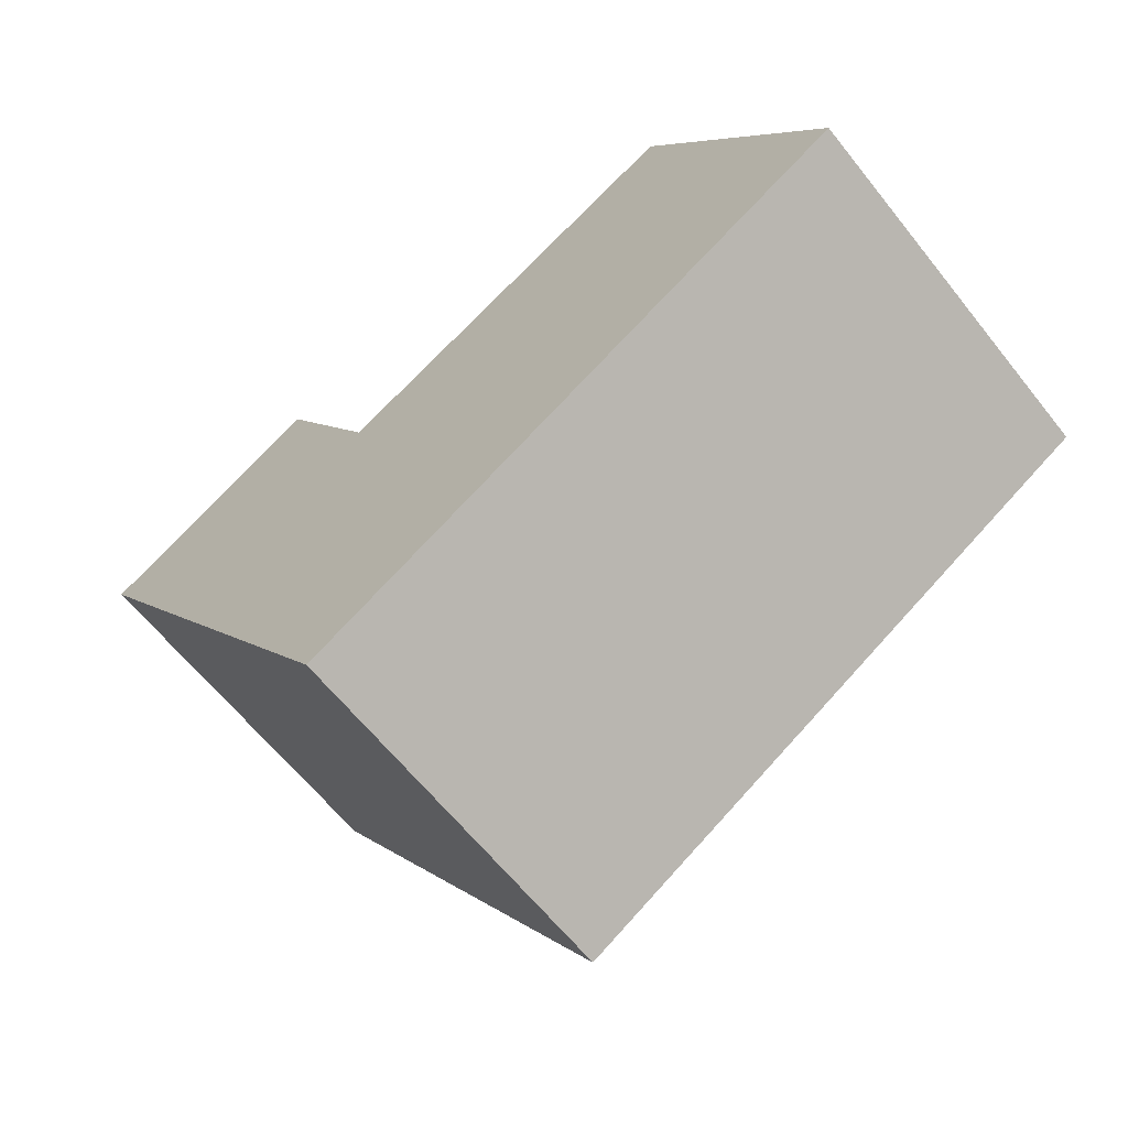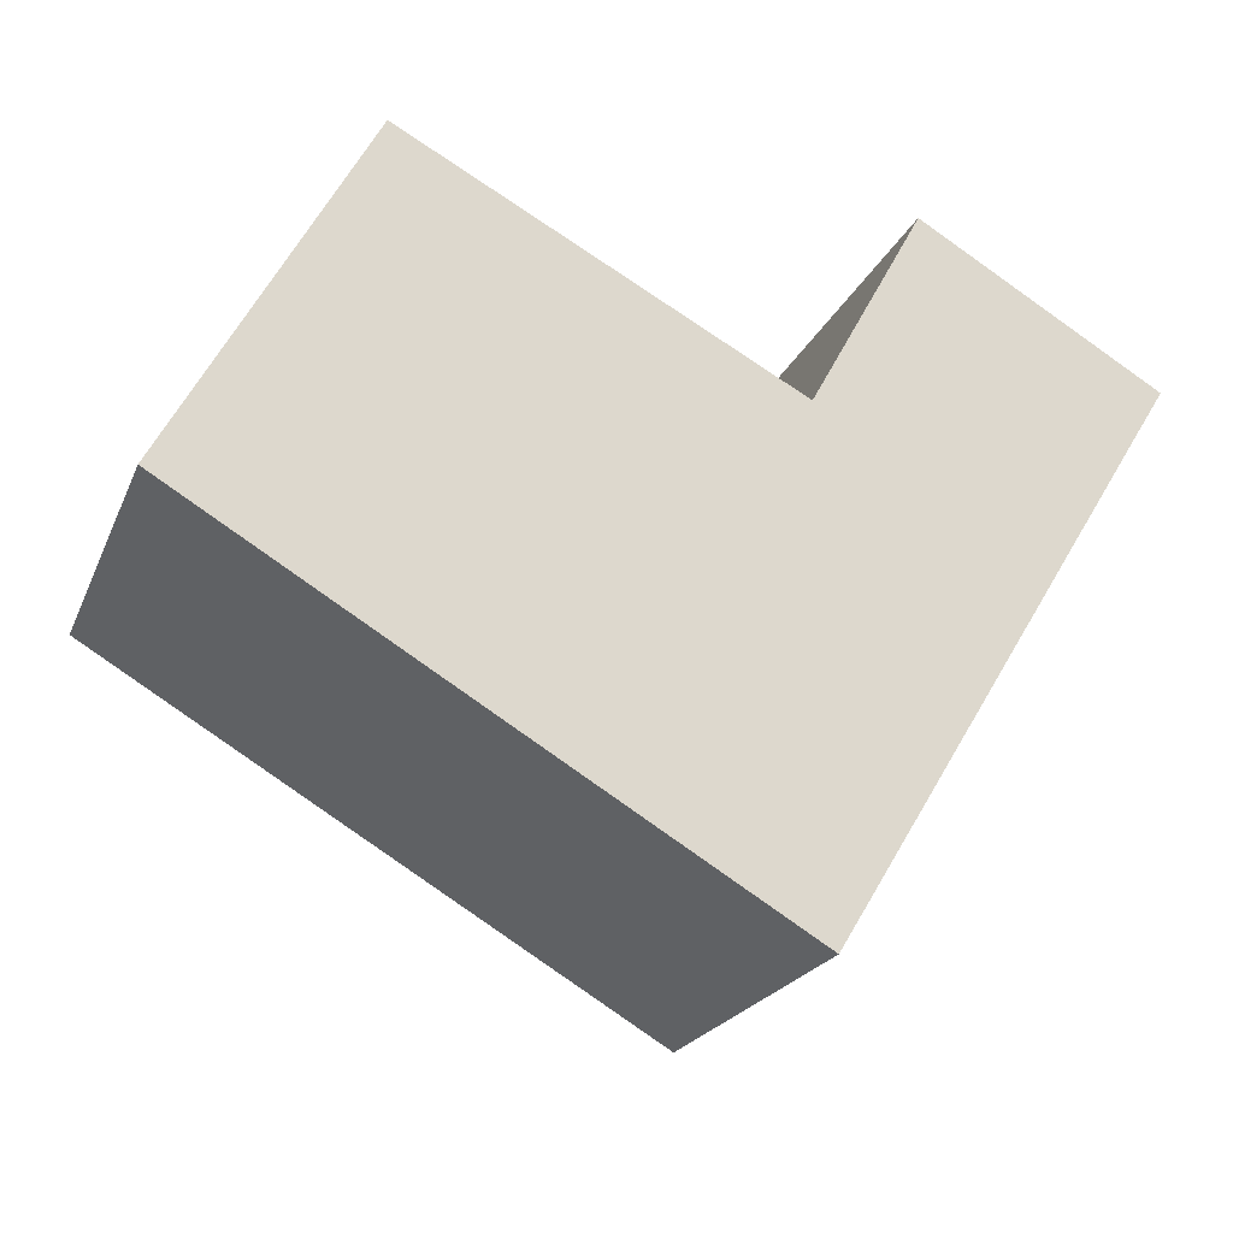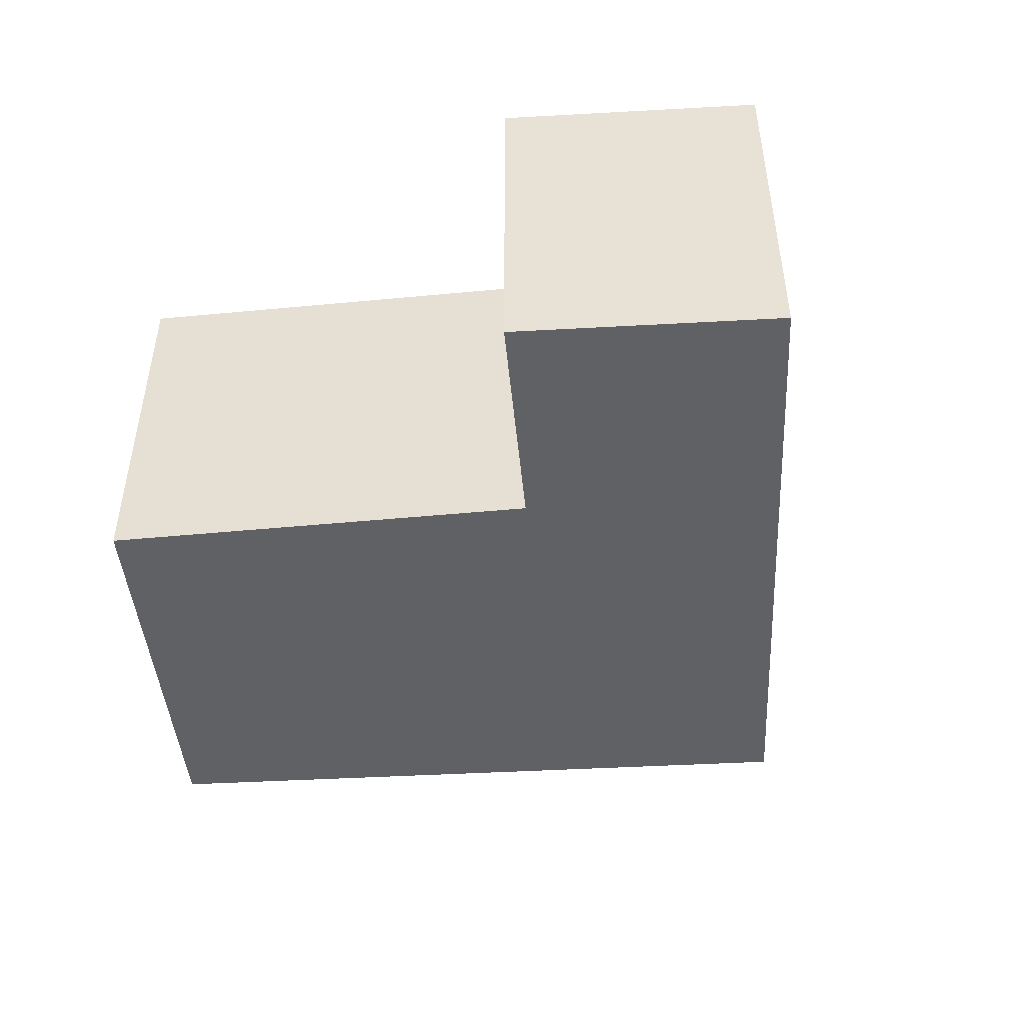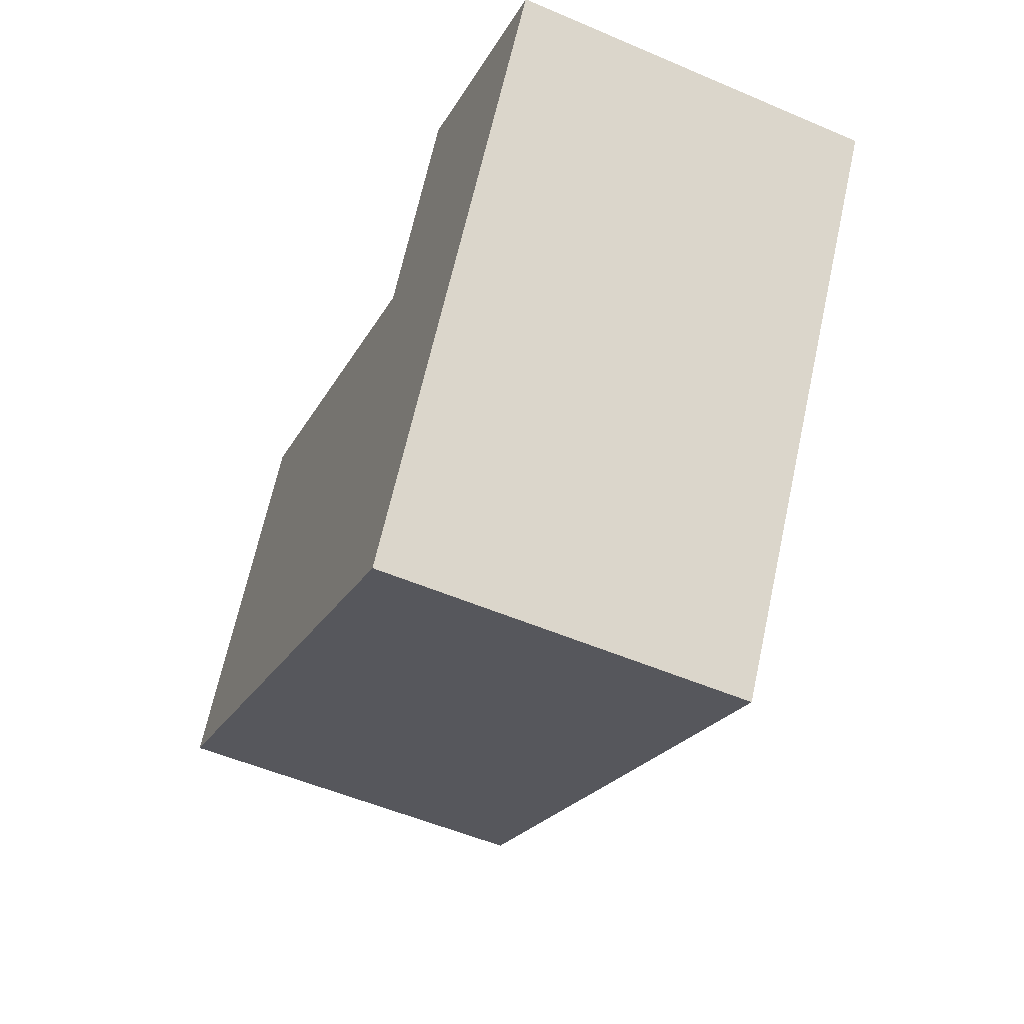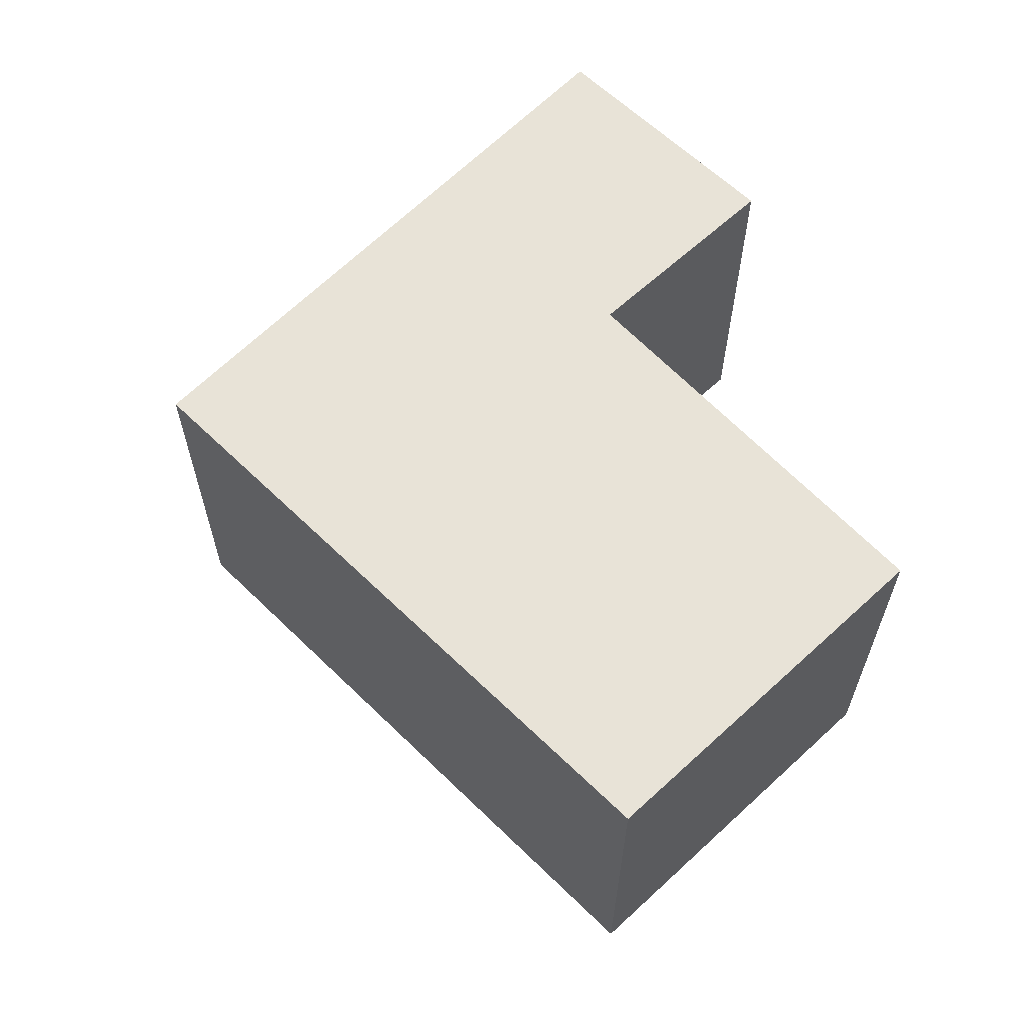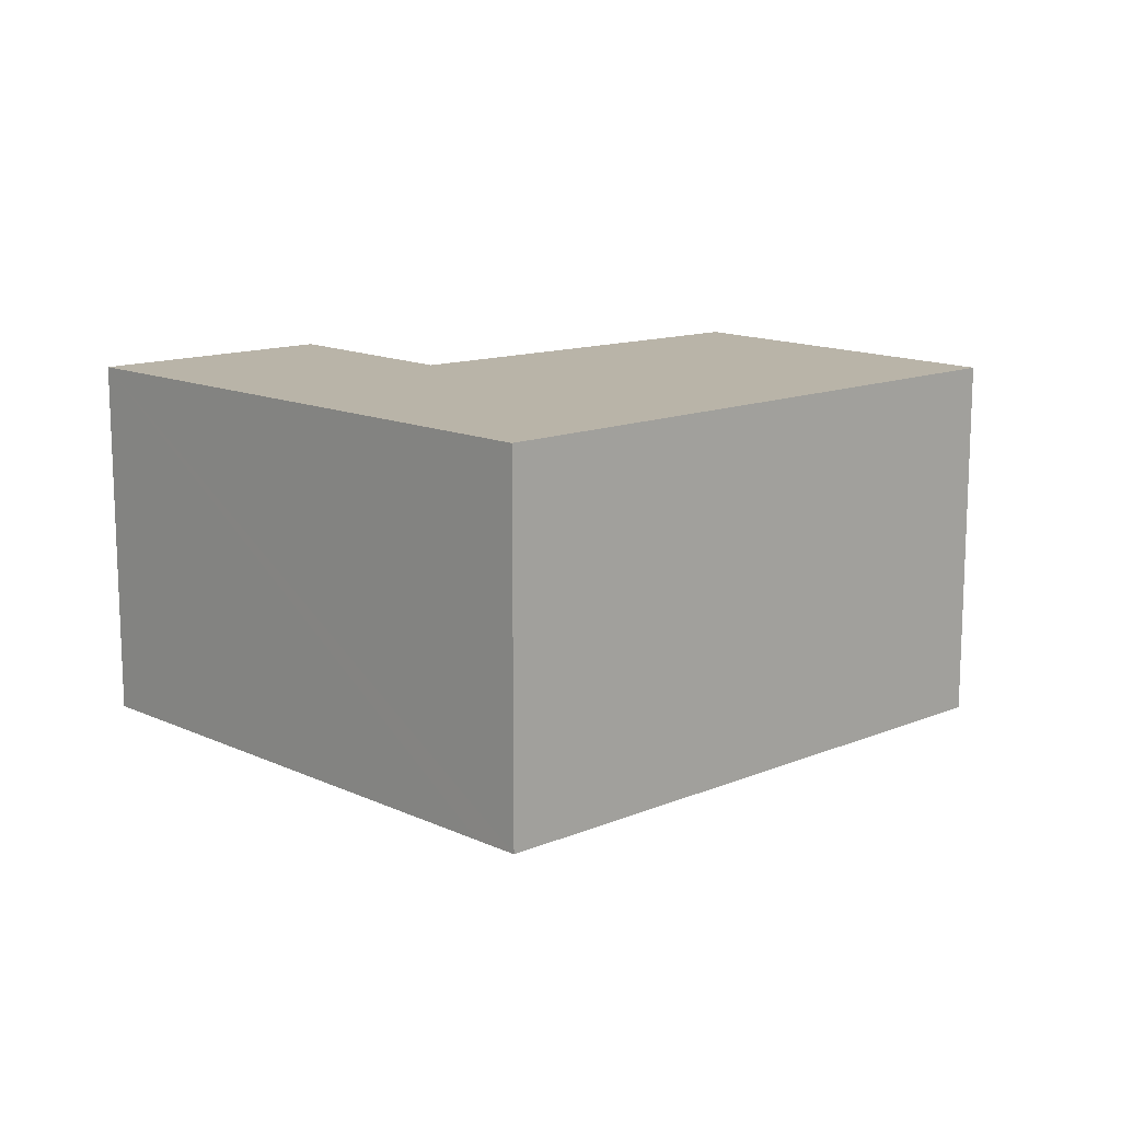
<metadata>
{"format":"obj","ext":"obj","renderer":"f3d","projection":"perspective","resolution":1024,"background":"white","views":[{"elev":-64.1,"azim":-141.3,"up":"+Z"},{"elev":-21.7,"azim":-18.8,"up":"+Z"},{"elev":-47.5,"azim":34.0,"up":"+Y"},{"elev":-53.9,"azim":65.6,"up":"+Z"},{"elev":61.6,"azim":-104.8,"up":"+Y"},{"elev":13.3,"azim":167.4,"up":"+Y"}]}
</metadata>
<code>
v  2.426 3.79 -1.431
v  5.968 3.79 -2.939
v  5.707 3.79 -3.365
v  0 3.79 2.321e-16
v  0.014 3.79 0.026
v  0.85 3.79 1.585
v  5.628 3.79 1.446
v  9.026 3.79 2.063
v  1.848 3.79 3.446
v  1.886 3.79 3.426
v  1.955 3.79 3.39
v  6.706 3.79 3.426
v  5.707 2.06e-16 -3.365
v  2.426 8.762e-17 -1.431
v  0 0 0
v  1.848 -2.11e-16 3.446
v  0.014 -1.592e-18 0.026
v  0.85 -9.705e-17 1.585
v  5.628 -8.854e-17 1.446
v  6.706 -2.098e-16 3.426
v  1.886 -2.098e-16 3.426
v  1.955 -2.076e-16 3.39
v  9.026 -1.263e-16 2.063
v  5.968 1.8e-16 -2.939
g defaultobject
f 1 2 3
f 2 1 4
f 2 4 5
f 2 5 6
f 2 6 7
f 2 7 8
f 7 6 9
f 7 9 10
f 7 10 11
f 8 7 12
f 13 1 3
f 1 13 14
f 1 14 4
f 4 14 15
f 15 5 4
f 5 15 6
f 6 15 9
f 9 15 16
f 16 15 17
f 16 17 18
f 19 12 7
f 12 19 20
f 16 10 9
f 10 16 11
f 11 16 7
f 7 16 21
f 7 21 19
f 19 21 22
f 20 8 12
f 8 20 23
f 2 13 3
f 13 2 8
f 13 8 24
f 24 8 23
f 20 24 23
f 24 20 19
f 24 19 13
f 13 19 14
f 14 19 22
f 14 22 15
f 15 22 21
f 15 21 17
f 17 21 16
f 17 16 18

</code>
